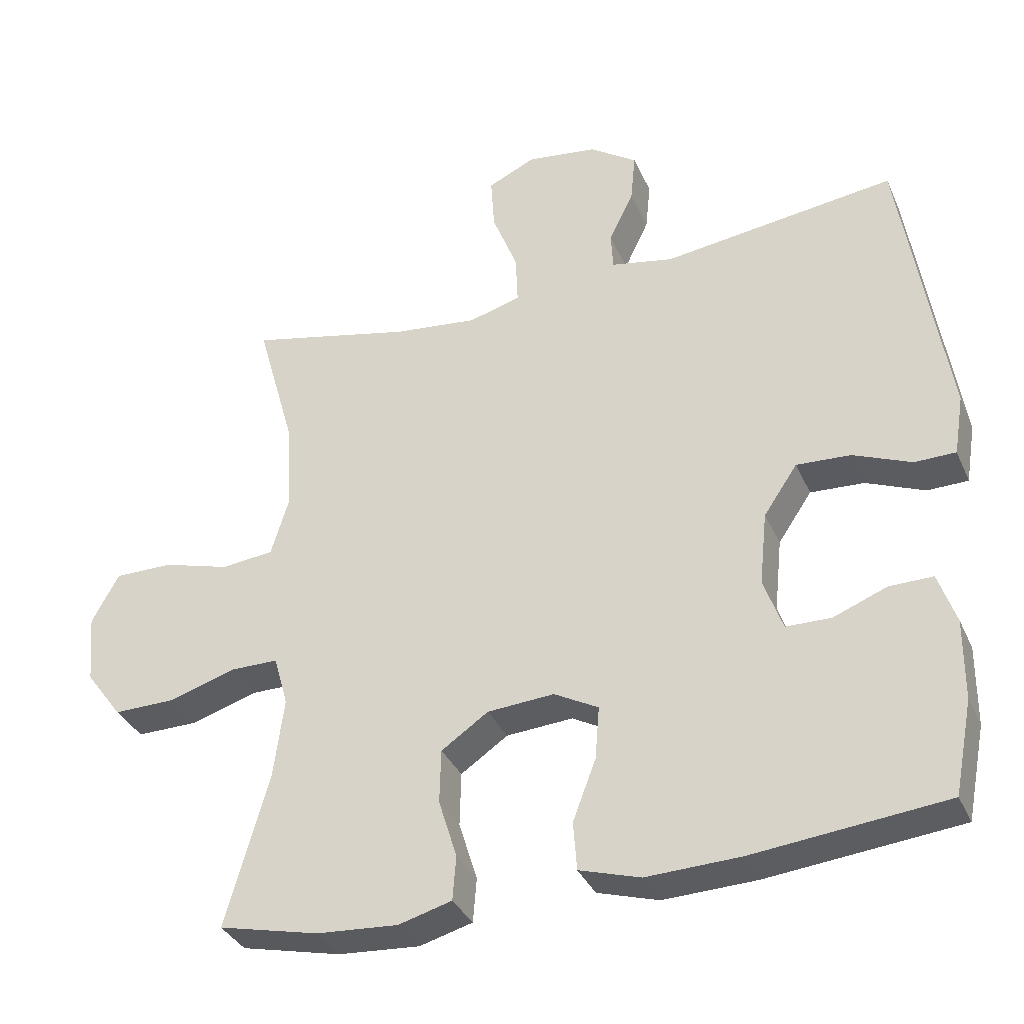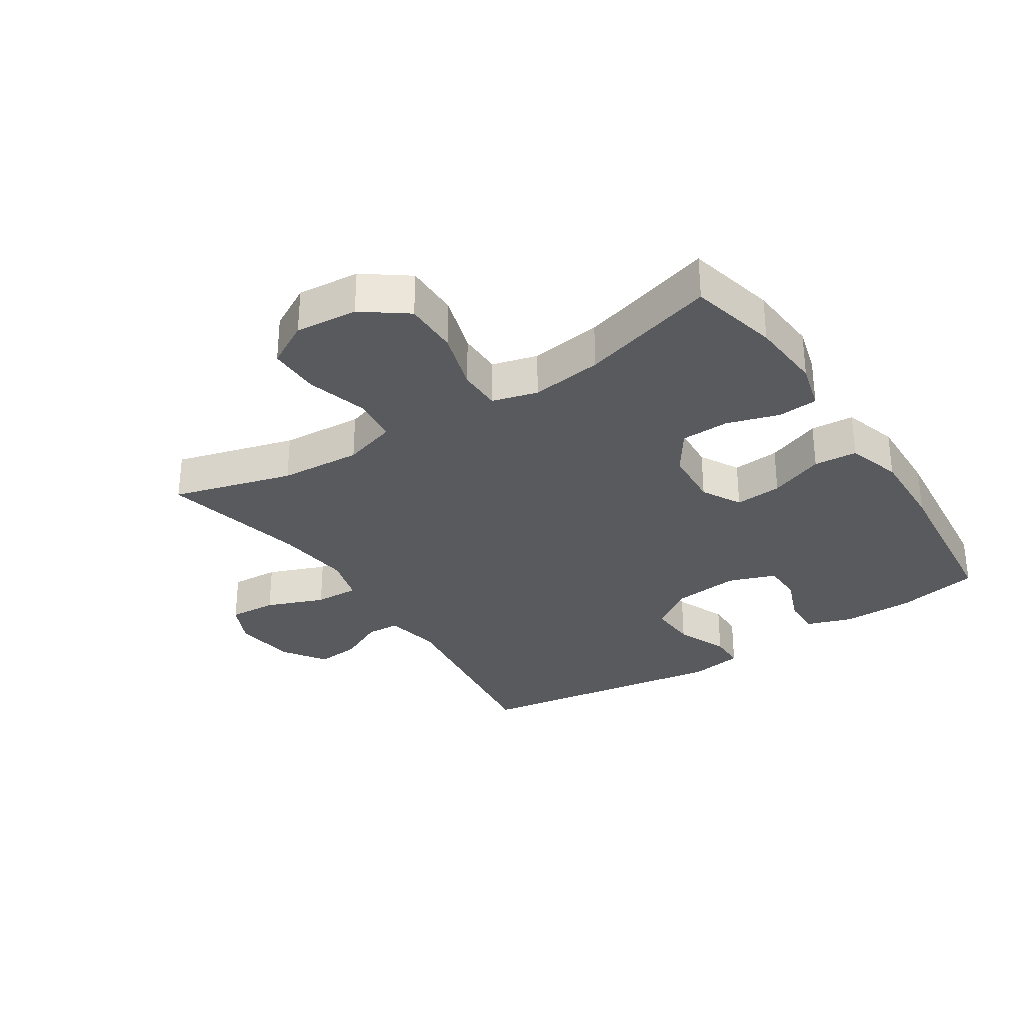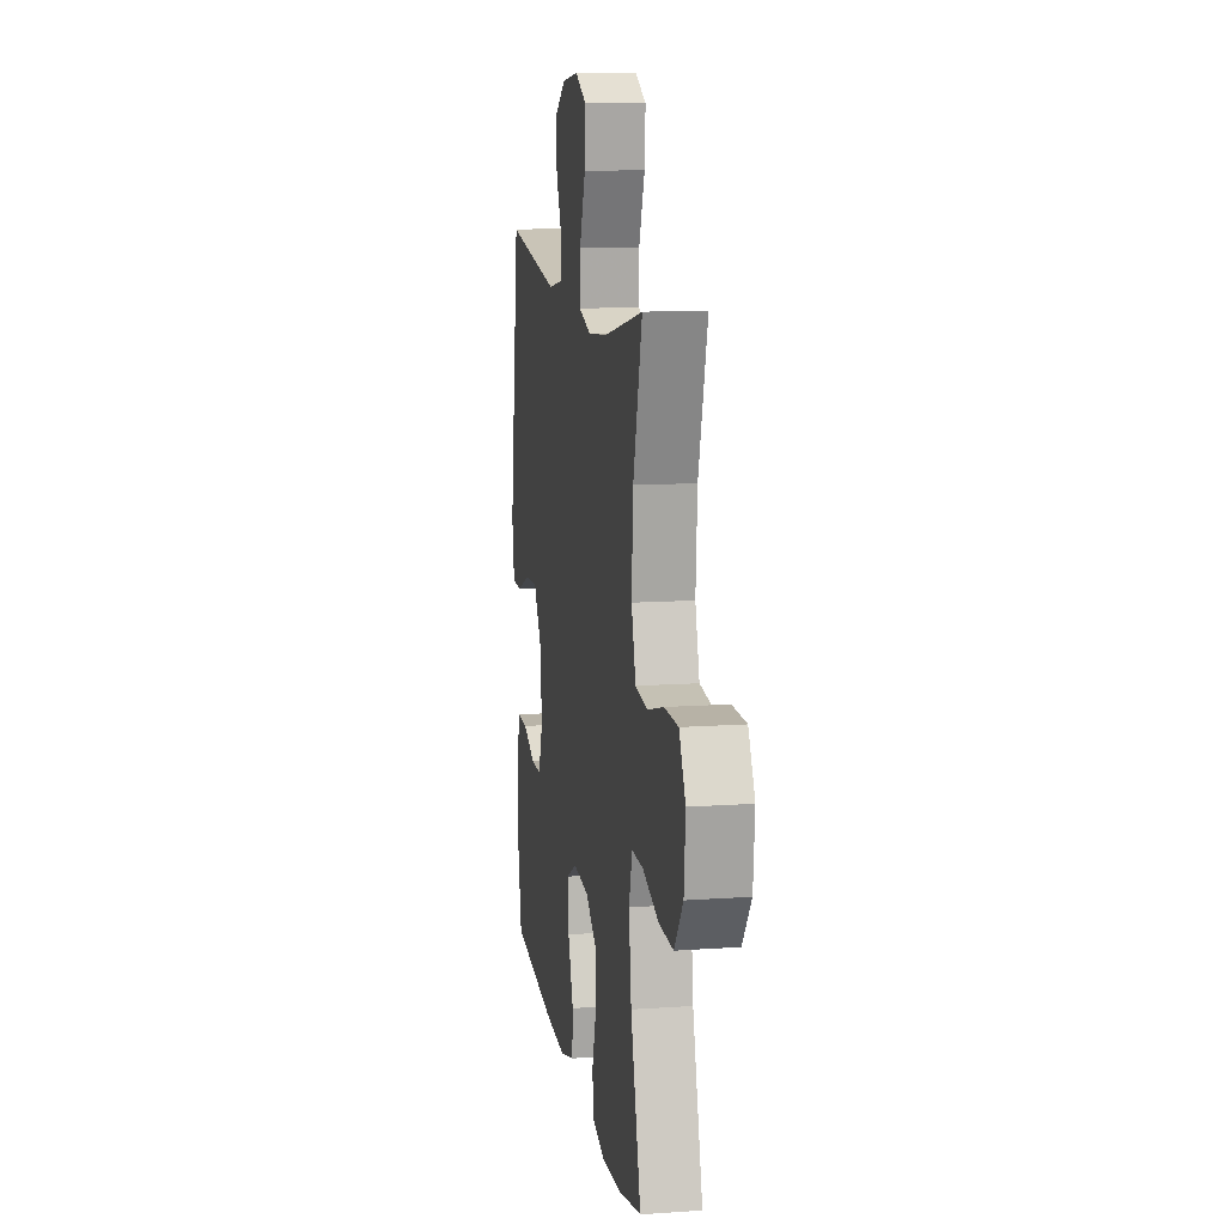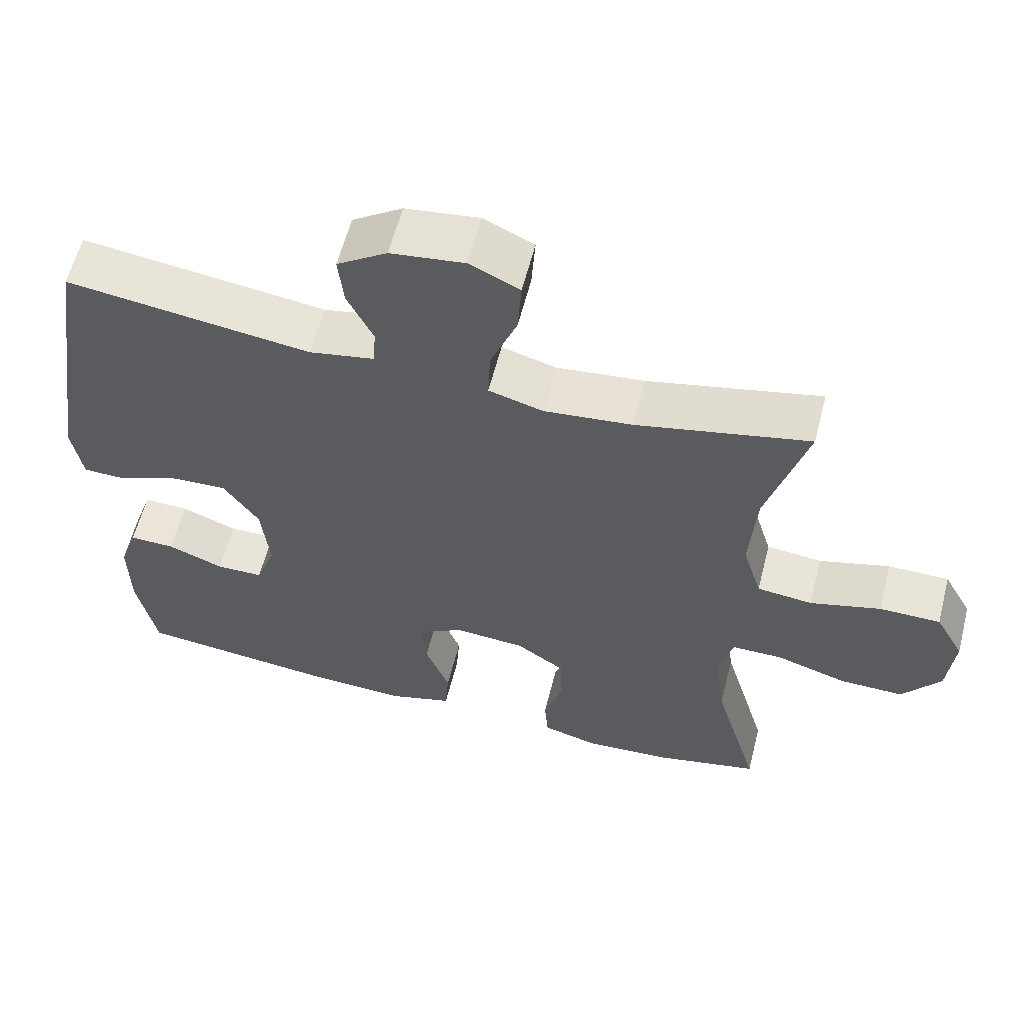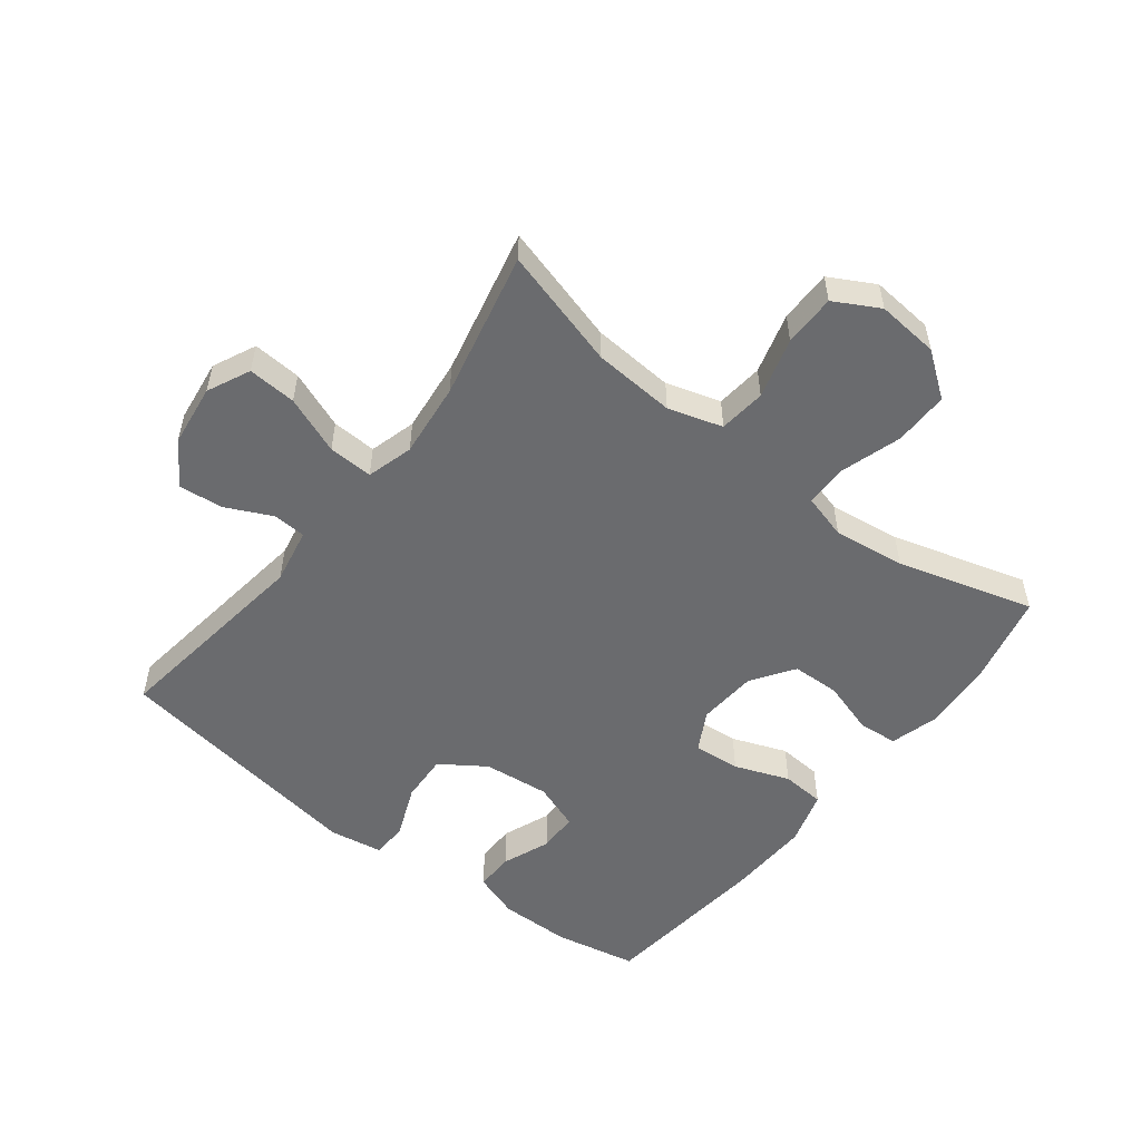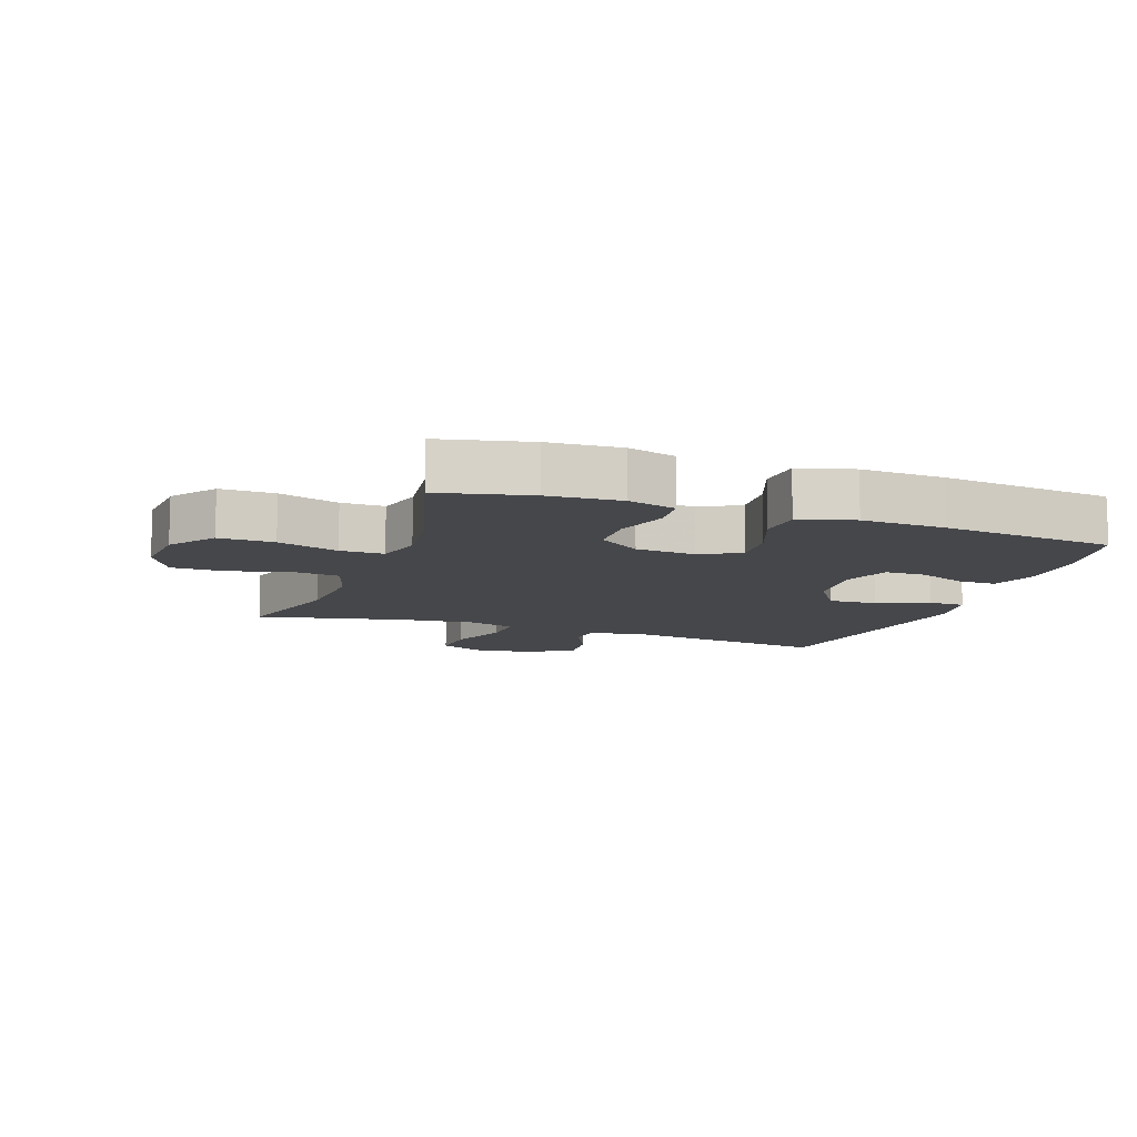
<metadata>
{"format":"obj","ext":"obj","renderer":"f3d","projection":"perspective","resolution":1024,"background":"white","views":[{"elev":-34.6,"azim":-158.4,"up":"+Z"},{"elev":-31.1,"azim":123.3,"up":"+Y"},{"elev":12.3,"azim":80.7,"up":"+Z"},{"elev":59.8,"azim":14.3,"up":"+Z"},{"elev":-53.4,"azim":52.2,"up":"+Y"},{"elev":-10.8,"azim":160.4,"up":"+Y"}]}
</metadata>
<code>
v 0.5 0.07 -0.5
v 0.357 0.07 -0.533
v 0.241 0.07 -0.541
v 0.165 0.07 -0.52
v 0.16 0.07 -0.457
v 0.186 0.07 -0.373
v 0.184 0.07 -0.296
v 0.117 0.07 -0.25
v 0.022 0.07 -0.243
v -0.041 0.07 -0.277
v -0.035 0.07 -0.352
v -0.002 0.07 -0.439
v -0.007 0.07 -0.508
v -0.094 0.07 -0.534
v -0.227 0.07 -0.529
v -0.5 0.07 -0.5
v -0.526 0.07 -0.368
v -0.527 0.07 -0.254
v -0.502 0.07 -0.181
v -0.44 0.07 -0.182
v -0.364 0.07 -0.212
v -0.3 0.07 -0.211
v -0.273 0.07 -0.136
v -0.284 0.07 -0.031
v -0.332 0.07 0.04
v -0.409 0.07 0.036
v -0.492 0.07 0.002
v -0.55 0.07 0.003
v -0.564 0.07 0.088
v -0.5 0.07 0.5
v -0.169 0.07 0.456
v -0.08 0.07 0.473
v -0.077 0.07 0.526
v -0.112 0.07 0.599
v -0.119 0.07 0.669
v -0.051 0.07 0.715
v 0.049 0.07 0.728
v 0.117 0.07 0.696
v 0.112 0.07 0.619
v 0.076 0.07 0.527
v 0.073 0.07 0.456
v 0.147 0.07 0.435
v 0.266 0.07 0.448
v 0.5 0.07 0.5
v 0.446 0.07 0.309
v 0.437 0.07 0.179
v 0.463 0.07 0.093
v 0.538 0.07 0.085
v 0.634 0.07 0.112
v 0.717 0.07 0.112
v 0.756 0.07 0.041
v 0.747 0.07 -0.058
v 0.695 0.07 -0.128
v 0.608 0.07 -0.127
v 0.512 0.07 -0.097
v 0.443 0.07 -0.097
v 0.423 0.07 -0.169
v 0.438 0.07 -0.283
v 0.5 0 -0.5
v 0.357 0 -0.533
v 0.241 0 -0.541
v 0.165 0 -0.52
v 0.16 0 -0.457
v 0.186 0 -0.373
v 0.184 0 -0.296
v 0.117 0 -0.25
v 0.022 0 -0.243
v -0.041 0 -0.277
v -0.035 0 -0.352
v -0.002 0 -0.439
v -0.007 0 -0.508
v -0.094 0 -0.534
v -0.227 0 -0.529
v -0.5 0 -0.5
v -0.526 0 -0.368
v -0.527 0 -0.254
v -0.502 0 -0.181
v -0.44 0 -0.182
v -0.364 0 -0.212
v -0.3 0 -0.211
v -0.273 0 -0.136
v -0.284 0 -0.031
v -0.332 0 0.04
v -0.409 0 0.036
v -0.492 0 0.002
v -0.55 0 0.003
v -0.564 0 0.088
v -0.5 0 0.5
v -0.169 0 0.456
v -0.08 0 0.473
v -0.077 0 0.526
v -0.112 0 0.599
v -0.119 0 0.669
v -0.051 0 0.715
v 0.049 0 0.728
v 0.117 0 0.696
v 0.112 0 0.619
v 0.076 0 0.527
v 0.073 0 0.456
v 0.147 0 0.435
v 0.266 0 0.448
v 0.5 0 0.5
v 0.446 0 0.309
v 0.437 0 0.179
v 0.463 0 0.093
v 0.538 0 0.085
v 0.634 0 0.112
v 0.717 0 0.112
v 0.756 0 0.041
v 0.747 0 -0.058
v 0.695 0 -0.128
v 0.608 0 -0.127
v 0.512 0 -0.097
v 0.443 0 -0.097
v 0.423 0 -0.169
v 0.438 0 -0.283
f 53 54 55
f 52 53 55
f 51 52 55
f 50 51 55
f 49 50 55
f 48 49 55
f 47 48 55 56
f 46 47 56 57
f 43 44 45
f 42 43 45 46
f 41 42 46 57
f 38 39 40
f 37 38 40
f 36 37 40
f 35 36 40
f 34 35 40
f 33 34 40
f 32 33 40 41
f 41 57 58
f 32 41 58
f 31 32 58
f 29 30 31
f 28 29 31
f 27 28 31
f 26 27 31
f 19 20 21
f 18 19 21
f 17 18 21
f 16 17 21
f 15 16 21
f 14 15 21
f 13 14 21
f 12 13 21
f 11 12 21
f 10 11 21 22
f 9 10 22 23
f 4 5 6
f 3 4 6
f 2 3 6
f 1 2 6
f 58 1 6
f 58 6 7
f 31 58 7 8
f 25 26 31
f 31 8 9
f 25 31 9
f 24 25 9
f 9 23 24
f 113 112 111
f 113 111 110
f 113 110 109
f 113 109 108
f 113 108 107
f 113 107 106
f 114 113 106 105
f 115 114 105 104
f 103 102 101
f 104 103 101 100
f 115 104 100 99
f 98 97 96
f 98 96 95
f 98 95 94
f 98 94 93
f 98 93 92
f 98 92 91
f 99 98 91 90
f 116 115 99
f 116 99 90
f 116 90 89
f 89 88 87
f 89 87 86
f 89 86 85
f 89 85 84
f 79 78 77
f 79 77 76
f 79 76 75
f 79 75 74
f 79 74 73
f 79 73 72
f 79 72 71
f 79 71 70
f 79 70 69
f 80 79 69 68
f 81 80 68 67
f 64 63 62
f 64 62 61
f 64 61 60
f 64 60 59
f 64 59 116
f 65 64 116
f 66 65 116 89
f 89 84 83
f 67 66 89
f 67 89 83
f 67 83 82
f 82 81 67
f 1 59 60 2
f 2 60 61 3
f 3 61 62 4
f 4 62 63 5
f 5 63 64 6
f 6 64 65 7
f 7 65 66 8
f 8 66 67 9
f 9 67 68 10
f 10 68 69 11
f 11 69 70 12
f 12 70 71 13
f 13 71 72 14
f 14 72 73 15
f 15 73 74 16
f 16 74 75 17
f 17 75 76 18
f 18 76 77 19
f 19 77 78 20
f 20 78 79 21
f 21 79 80 22
f 22 80 81 23
f 23 81 82 24
f 24 82 83 25
f 25 83 84 26
f 26 84 85 27
f 27 85 86 28
f 28 86 87 29
f 29 87 88 30
f 30 88 89 31
f 31 89 90 32
f 32 90 91 33
f 33 91 92 34
f 34 92 93 35
f 35 93 94 36
f 36 94 95 37
f 37 95 96 38
f 38 96 97 39
f 39 97 98 40
f 40 98 99 41
f 41 99 100 42
f 42 100 101 43
f 43 101 102 44
f 44 102 103 45
f 45 103 104 46
f 46 104 105 47
f 47 105 106 48
f 48 106 107 49
f 49 107 108 50
f 50 108 109 51
f 51 109 110 52
f 52 110 111 53
f 53 111 112 54
f 54 112 113 55
f 55 113 114 56
f 56 114 115 57
f 57 115 116 58
f 58 116 59 1

</code>
